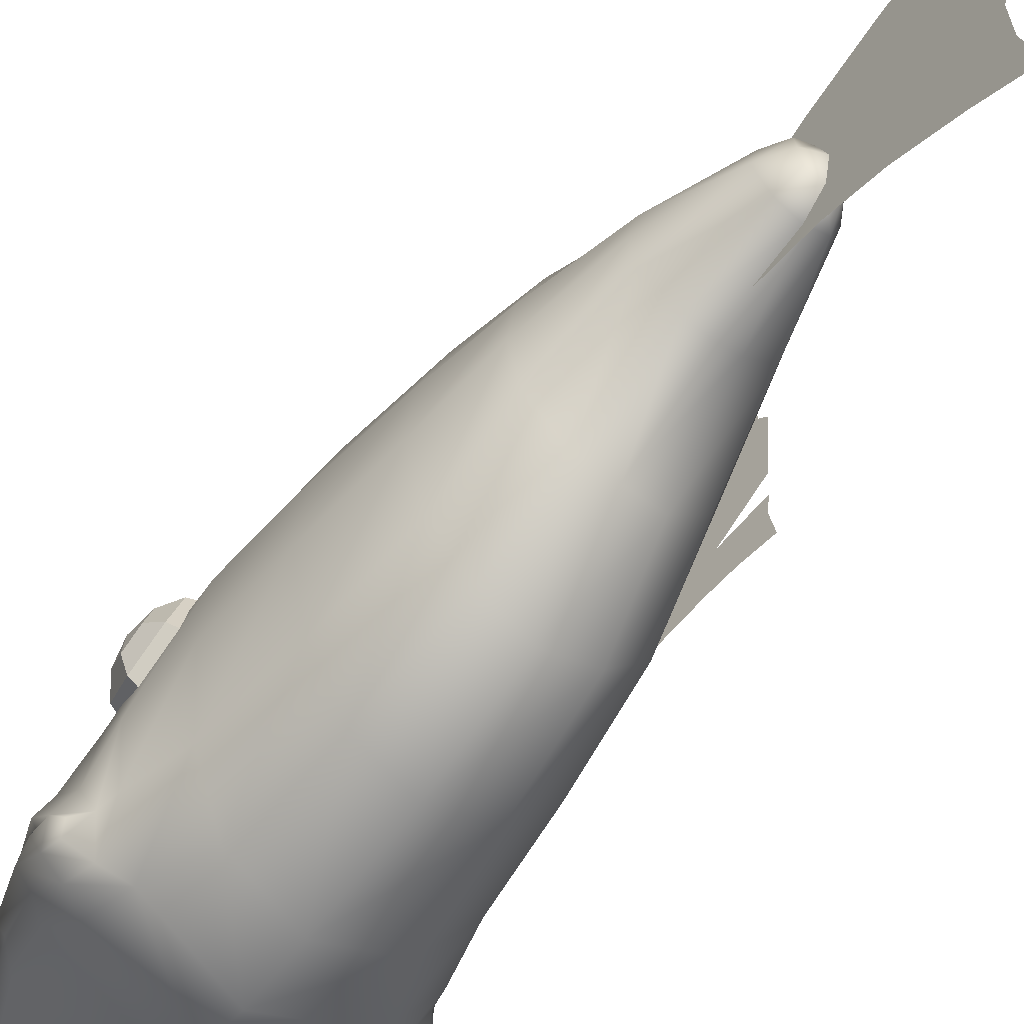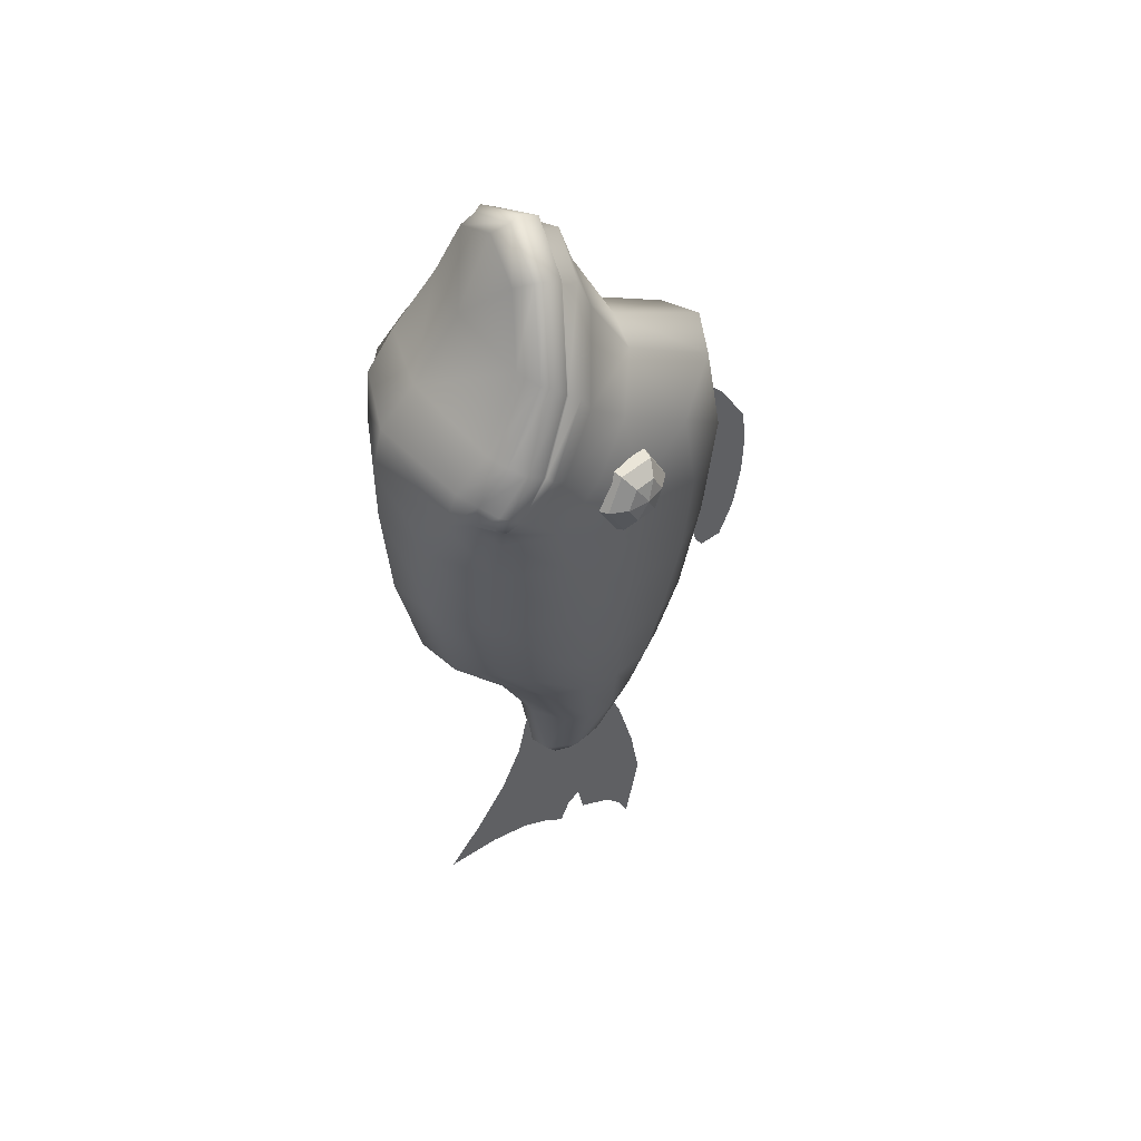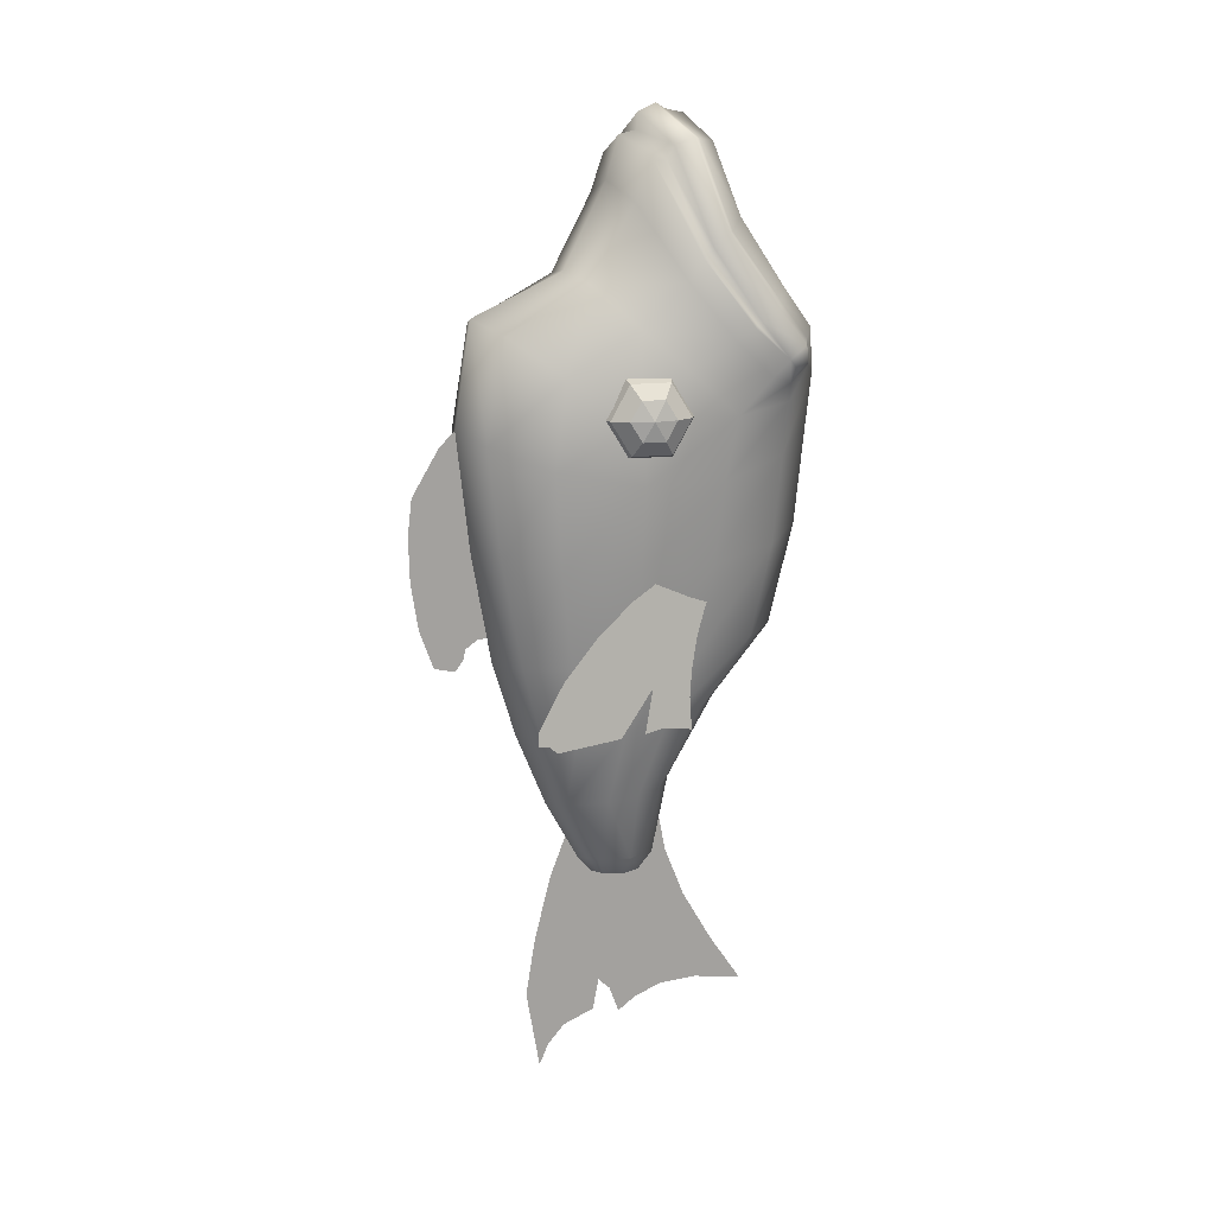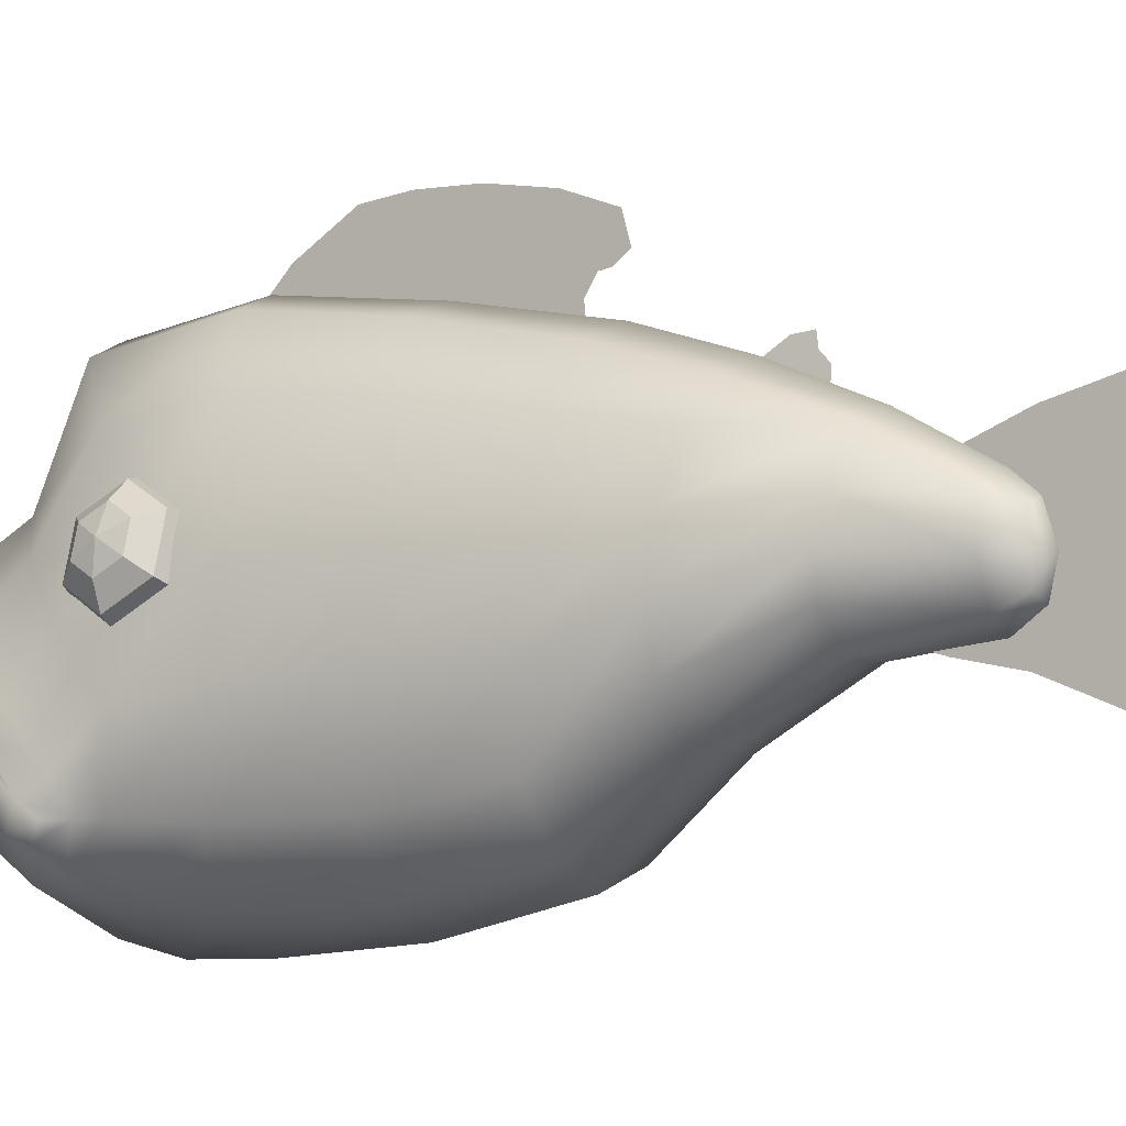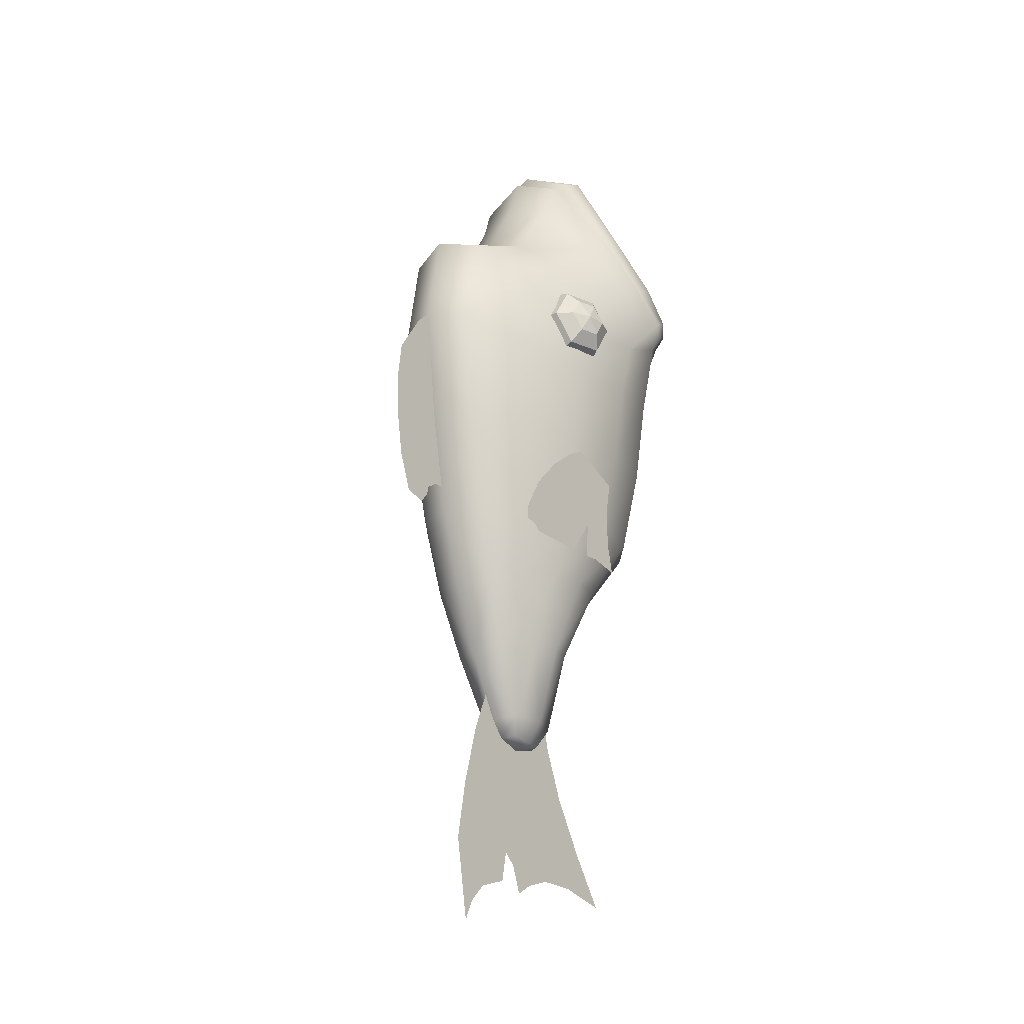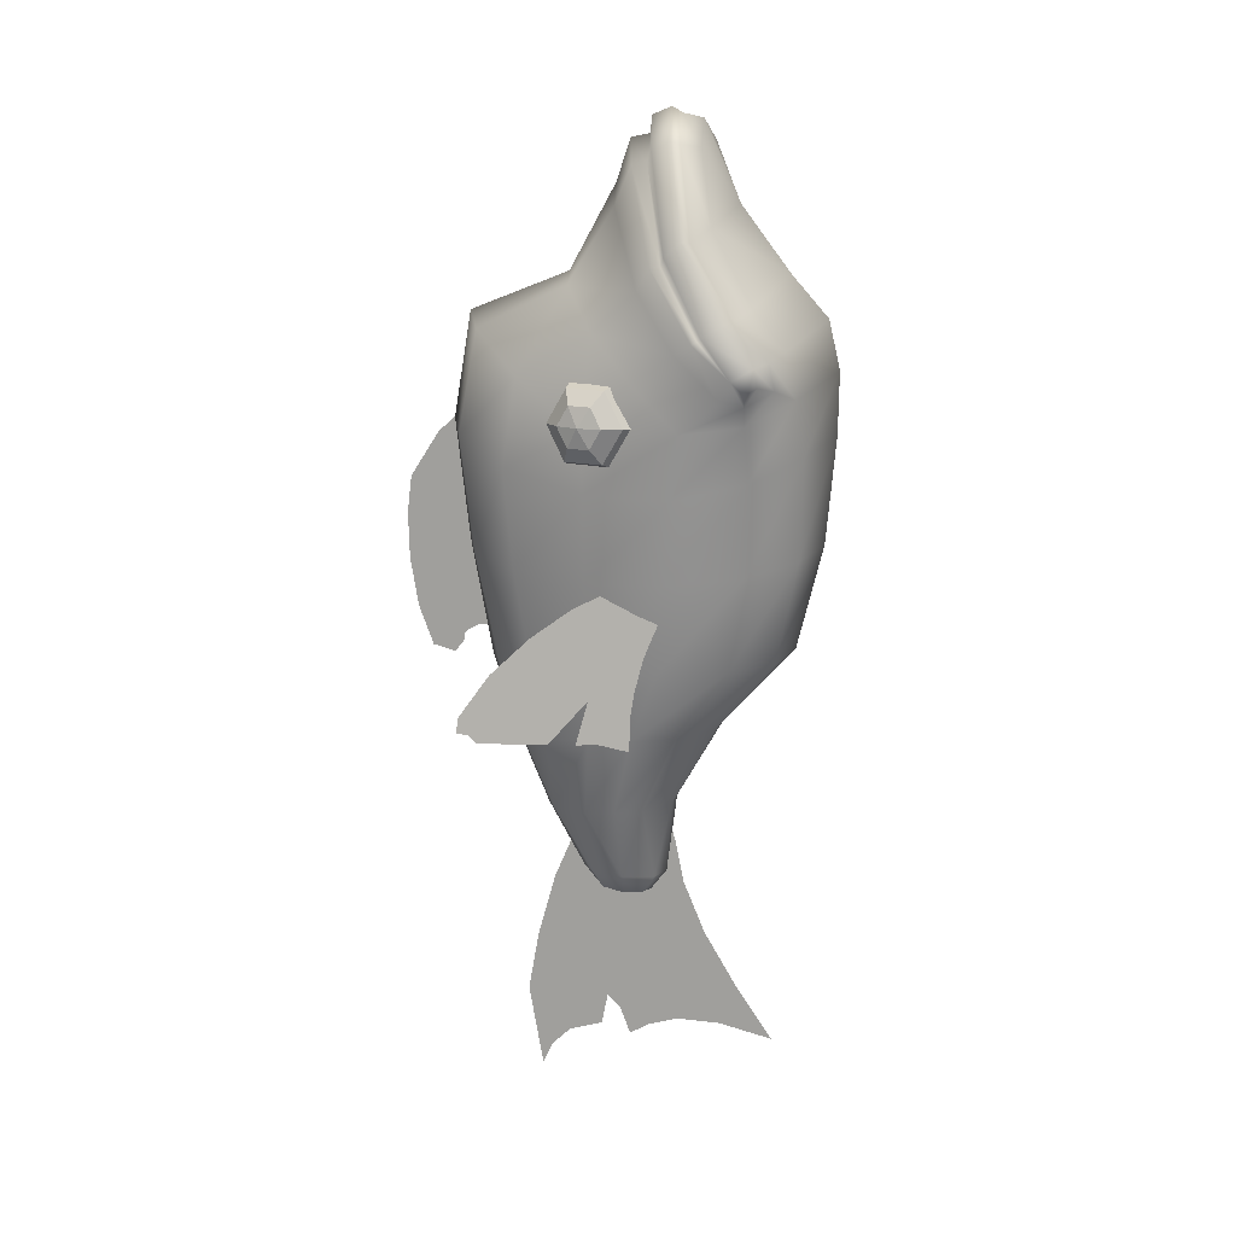
<metadata>
{"format":"obj","ext":"obj","renderer":"f3d","projection":"perspective","resolution":1024,"background":"white","views":[{"elev":-59.7,"azim":143.1,"up":"+Y"},{"elev":47.9,"azim":61.4,"up":"+Z"},{"elev":16.9,"azim":-116.5,"up":"+Z"},{"elev":-5.2,"azim":122.9,"up":"+Y"},{"elev":-23.2,"azim":-142.7,"up":"+Z"},{"elev":16.5,"azim":-79.8,"up":"+Z"}]}
</metadata>
<code>
g default
v -3.366 0.1641 7.38
v -3.801 -1.392 7.395
v -3.902 -2.189 8.797
v -3.568 -1.43 10.18
v -3.133 0.1265 10.17
v -3.032 0.9234 8.766
v -3.972 0.4578 7.204
v -4.474 -1.339 7.222
v -4.59 -2.259 8.841
v -4.205 -1.382 10.44
v -3.703 0.4145 10.42
v -3.586 1.335 8.805
v -4.609 0.505 7.462
v -5.043 -1.051 7.477
v -5.145 -1.848 8.879
v -4.811 -1.089 10.27
v -4.376 0.4675 10.25
v -4.275 1.264 8.848
v -5.106 0.293 8.084
v -5.357 -0.6054 8.093
v -5.416 -1.065 8.903
v -5.223 -0.6271 9.703
v -4.972 0.2714 9.694
v -4.914 0.7314 8.885
v -5.331 -0.1213 8.905
v 0 1.187 14.09
v 1.771 0.9008 13.75
v 2.196 -1.636 18.35
v 0 -1.245 19.24
v 0 5.196 12.46
v 1.876 4.529 11.99
v 3.667 -0.3423 12.22
v 4.407 -2.684 14.83
v 4.741 -2.02 10.55
v 5.464 -4.44 12.16
v 3.408 2.647 10.47
v 4.438 -0.07825 8.624
v 1.686 3.88 -1.534
v 0 4.515 -1.685
v 0 3.498 -4.971
v 1.419 2.964 -4.808
v 1.78 4.768 2.95
v 0 5.36 3.038
v 1.788 5.326 7.741
v 0 5.928 8.094
v 3.449 3.185 6.853
v 4.551 -0.173 6.192
v 3.266 2.866 2.784
v 4.214 -0.1504 2.593
v 2.893 2.259 -1.387
v 3.774 -0.358 -1.198
v 2.394 1.795 -4.558
v 3.123 -0.06551 -4.28
v 0 -1.993 19.38
v 2.127 -2.233 18.4
v 4.081 -3.07 14.83
v 5.197 -4.597 12.29
v 2.395 -2.422 18.94
v 0 -2.069 20.09
v 0 -2.845 20.41
v 2.579 -3.186 19.26
v 4.252 -3.207 15.17
v 4.283 -3.83 15.76
v 5.306 -4.761 12.41
v 5.325 -5.503 12.87
v 0 -3.245 20.17
v 2.368 -3.523 19.16
v 3.965 -4.16 15.74
v 4.711 -5.96 13
v 2.091 -4.277 19.04
v 0 -4.073 20
v 3.364 -4.849 16.21
v 4.107 -6.518 13.36
v 0 -5.524 16.8
v 0 -7.536 14.14
v 5.612 -5.916 10.87
v 5.426 -6.748 11.36
v 4.648 -7.218 11.48
v 5.161 -3.906 8.748
v 4.84 -3.515 6.101
v 4.473 -3.29 2.673
v 3.943 -2.945 -1.119
v 3.269 -1.837 -4.151
v 5.309 -6.89 10.63
v 4.441 -7.427 10.37
v 5.402 -6.405 10.36
v 4.919 -6.362 9.813
v 0 -0.6712 17.51
v 1.986 -0.9549 16.8
v 4.222 -2.176 13.9
v 5.138 -3.733 11.72
v 5.272 -5.356 10.17
v 3.931 -7.793 11.8
v 0 -9.026 12.46
v 3.565 -8.155 9.912
v 4.789 -6.375 9.055
v 0 -9.495 10.45
v 4.197 -6.501 6.752
v 2.705 -8.441 7.555
v 3.729 -6.378 2.94
v 2.219 -8.294 3.298
v 3.249 -5.713 -1.045
v 1.839 -7.397 -1.047
v 2.779 -3.606 -4.082
v 1.408 -4.988 -4.059
v 0 -9.469 7.912
v 0 -9.089 3.476
v 0 -8.04 -0.9049
v 0 -5.14 -4.143
v 0 2.18 -8.202
v 1.189 1.733 -7.975
v 2.118 0.2413 -7.784
v 2.365 -1.009 -7.605
v 2.075 -2.138 -7.558
v 0.8888 -3.153 -7.581
v 0 -3.237 -7.561
v 0 0.6875 -10.95
v 0.9662 0.1781 -10.79
v 1.339 -1.175 -10.84
v 0.8381 -2.442 -10.94
v 0 -2.831 -10.94
v 0.5959 -1.912 -11.76
v 0 -2.173 -11.83
v 0.7209 -1.119 -11.8
v 0.6272 -0.2007 -11.64
v 0 0.07498 -11.69
v 0 -1.084 -12.07
v -1.771 0.9008 13.75
v -2.196 -1.636 18.35
v -1.876 4.529 11.99
v -3.667 -0.3423 12.22
v -4.407 -2.684 14.83
v -4.741 -2.02 10.55
v -5.464 -4.44 12.16
v -3.408 2.647 10.47
v -4.438 -0.07825 8.624
v -1.686 3.88 -1.534
v -1.419 2.964 -4.808
v -1.78 4.768 2.95
v -1.788 5.326 7.741
v -3.449 3.185 6.853
v -4.551 -0.173 6.192
v -3.266 2.866 2.784
v -4.214 -0.1504 2.593
v -2.893 2.259 -1.387
v -3.774 -0.358 -1.198
v -2.394 1.795 -4.558
v -3.123 -0.06551 -4.28
v -2.127 -2.233 18.4
v -4.081 -3.07 14.83
v -5.197 -4.597 12.29
v -2.395 -2.422 18.94
v -2.579 -3.186 19.26
v -4.252 -3.207 15.17
v -4.283 -3.83 15.76
v -5.306 -4.761 12.41
v -5.325 -5.503 12.87
v -2.368 -3.523 19.16
v -3.965 -4.16 15.74
v -4.711 -5.96 13
v -2.091 -4.277 19.04
v -3.364 -4.849 16.21
v -4.107 -6.518 13.36
v -5.612 -5.916 10.87
v -5.426 -6.748 11.36
v -4.648 -7.218 11.48
v -5.161 -3.906 8.748
v -4.84 -3.515 6.101
v -4.473 -3.29 2.673
v -3.943 -2.945 -1.119
v -3.269 -1.837 -4.151
v -5.309 -6.89 10.63
v -4.441 -7.427 10.37
v -5.402 -6.405 10.36
v -4.919 -6.362 9.813
v -1.986 -0.9549 16.8
v -4.222 -2.176 13.9
v -5.138 -3.733 11.72
v -5.272 -5.356 10.17
v -3.931 -7.793 11.8
v -3.565 -8.155 9.912
v -4.789 -6.375 9.055
v -4.197 -6.501 6.752
v -2.705 -8.441 7.555
v -3.729 -6.378 2.94
v -2.219 -8.294 3.298
v -3.249 -5.713 -1.045
v -1.839 -7.397 -1.047
v -2.779 -3.606 -4.082
v -1.408 -4.988 -4.059
v -1.189 1.733 -7.975
v -2.118 0.2413 -7.784
v -2.365 -1.009 -7.605
v -2.075 -2.138 -7.558
v -0.8888 -3.153 -7.581
v -0.9662 0.1781 -10.79
v -1.339 -1.175 -10.84
v -0.8381 -2.442 -10.94
v -0.5959 -1.912 -11.76
v -0.7209 -1.119 -11.8
v -0.6272 -0.2007 -11.64
v 3.366 0.1641 7.38
v 3.801 -1.392 7.395
v 3.902 -2.189 8.797
v 3.568 -1.43 10.18
v 3.133 0.1265 10.17
v 3.032 0.9234 8.766
v 3.972 0.4578 7.204
v 4.474 -1.339 7.222
v 4.59 -2.259 8.841
v 4.205 -1.382 10.44
v 3.703 0.4145 10.42
v 3.586 1.335 8.805
v 4.609 0.505 7.462
v 5.043 -1.051 7.477
v 5.145 -1.848 8.879
v 4.811 -1.089 10.27
v 4.376 0.4675 10.25
v 4.275 1.264 8.848
v 5.106 0.293 8.084
v 5.357 -0.6054 8.093
v 5.416 -1.065 8.903
v 5.223 -0.6271 9.703
v 4.972 0.2714 9.694
v 4.914 0.7314 8.885
v 5.331 -0.1213 8.905
v 0 4.863 9.145
v 0 6.627 7.485
v 0 7.821 5.603
v 0 8.007 4.074
v 0 7.646 0.1142
v 0 7.049 -1.535
v 0 6.132 -1.791
v 0 5.745 -1.299
v 0 5.682 -0.9139
v 0 5.109 -0.5628
v 0 3.98 -0.5855
v 0 7.967 2.163
v 0 4.224 4.133
v -4.183 -0.9892 2.214
v -4.327 0.3363 1.521
v -4.805 3.531 -1.176
v -5.078 4.747 -2.906
v -5.162 4.828 -3.535
v -5.152 4.339 -3.606
v -5.179 4.017 -3.917
v -5.051 1.155 -3.824
v -4.755 -0.4058 -2.026
v -5.004 0.06003 -3.808
v -4.96 -0.7502 -3.723
v -4.939 -2.079 -3.972
v -4.769 -2.073 -2.654
v -4.63 -2.218 -1.625
v -4.304 -2.912 0.6774
v -4.155 -3.348 1.69
v -4.546 1.955 0.3336
v -4.447 -2.533 -0.3106
v 0 0.1877 -8.387
v 0 0.9999 -9.254
v 0 1.975 -11.59
v 0 3.166 -16.89
v 0 2.57 -20.41
v 0 2.137 -19.49
v 0 1.379 -18.73
v 0 -0.02893 -18.3
v 0 -0.2997 -16.94
v 0 -0.8412 -17.48
v 0 -1.274 -18.68
v 0 -2.087 -18.19
v 0 -3.332 -17.81
v 0 -5.119 -17.86
v 0 -7.393 -18.4
v 0 -5.877 -16.13
v 0 -4.469 -13.69
v 0 -3.549 -11.42
v 0 -3.17 -9.524
v 0 -2.736 -8.008
v 0 2.728 -14.37
v 0 -5.173 -14.91
g Common_02 Common_Combined
f 1 2 8 7
f 2 3 9 8
f 3 4 10 9
f 4 5 11 10
f 5 6 12 11
f 6 1 7 12
f 7 8 14 13
f 8 9 15 14
f 9 10 16 15
f 10 11 17 16
f 11 12 18 17
f 12 7 13 18
f 13 14 20 19
f 14 15 21 20
f 15 16 22 21
f 16 17 23 22
f 17 18 24 23
f 18 13 19 24
f 19 20 25
f 20 21 25
f 21 22 25
f 22 23 25
f 23 24 25
f 24 19 25
f 88 29 28 89
f 31 30 26 27
f 89 28 33 90
f 90 33 35 91
f 27 32 36 31
f 32 34 37 36
f 41 40 39 38
f 38 39 43 42
f 45 44 42 43
f 44 45 30 31
f 36 46 44 31
f 37 47 46 36
f 46 48 42 44
f 47 49 48 46
f 48 50 38 42
f 49 51 50 48
f 50 52 41 38
f 51 53 52 50
f 55 28 29 54
f 56 33 28 55
f 57 35 33 56
f 54 59 58 55
f 61 58 59 60
f 62 56 55 58
f 63 62 58 61
f 56 62 64 57
f 65 64 62 63
f 67 61 60 66
f 68 63 61 67
f 69 65 63 68
f 66 71 70 67
f 72 68 67 70
f 73 69 68 72
f 74 72 70 71
f 75 73 72 74
f 35 57 76
f 76 57 64
f 64 65 77 76
f 65 69 78 77
f 35 76 92 91
f 37 34 79
f 79 80 47 37
f 80 81 49 47
f 81 82 51 49
f 82 83 53 51
f 77 78 85 84
f 77 84 86 76
f 84 85 87 86
f 26 88 89 27
f 27 89 90 32
f 32 90 91 34
f 92 79 34 91
f 87 92 76 86
f 93 78 69 73
f 75 94 93 73
f 78 93 95 85
f 85 95 96 87
f 79 92 87 96
f 95 93 94 97
f 95 99 98 96
f 96 98 80 79
f 99 101 100 98
f 98 100 81 80
f 101 103 102 100
f 100 102 82 81
f 103 105 104 102
f 102 104 83 82
f 97 106 99 95
f 106 107 101 99
f 107 108 103 101
f 108 109 105 103
f 41 111 110 40
f 52 111 41
f 53 112 111 52
f 83 113 112 53
f 105 115 114 104
f 104 114 113 83
f 109 116 115 105
f 110 111 118 117
f 118 111 112
f 112 113 119 118
f 119 113 114
f 121 120 115 116
f 120 119 114 115
f 120 121 123 122
f 119 120 122 124
f 126 117 118 125
f 125 118 119 124
f 124 127 126 125
f 127 124 122 123
f 88 176 129 29
f 130 128 26 30
f 176 177 132 129
f 177 178 134 132
f 128 130 135 131
f 131 135 136 133
f 138 137 39 40
f 137 139 43 39
f 45 43 139 140
f 140 130 30 45
f 135 130 140 141
f 136 135 141 142
f 141 140 139 143
f 142 141 143 144
f 143 139 137 145
f 144 143 145 146
f 145 137 138 147
f 146 145 147 148
f 149 54 29 129
f 150 149 129 132
f 151 150 132 134
f 54 149 152 59
f 153 60 59 152
f 154 152 149 150
f 155 153 152 154
f 150 151 156 154
f 157 155 154 156
f 158 66 60 153
f 159 158 153 155
f 160 159 155 157
f 66 158 161 71
f 162 161 158 159
f 163 162 159 160
f 74 71 161 162
f 75 74 162 163
f 134 164 151
f 164 156 151
f 156 164 165 157
f 157 165 166 160
f 134 178 179 164
f 136 167 133
f 167 136 142 168
f 168 142 144 169
f 169 144 146 170
f 170 146 148 171
f 165 172 173 166
f 165 164 174 172
f 172 174 175 173
f 26 128 176 88
f 128 131 177 176
f 131 133 178 177
f 179 178 133 167
f 175 174 164 179
f 180 163 160 166
f 75 163 180 94
f 166 173 181 180
f 173 175 182 181
f 167 182 175 179
f 181 97 94 180
f 181 182 183 184
f 182 167 168 183
f 184 183 185 186
f 183 168 169 185
f 186 185 187 188
f 185 169 170 187
f 188 187 189 190
f 187 170 171 189
f 97 181 184 106
f 106 184 186 107
f 107 186 188 108
f 108 188 190 109
f 138 40 110 191
f 147 138 191
f 148 147 191 192
f 171 148 192 193
f 190 189 194 195
f 189 171 193 194
f 109 190 195 116
f 110 117 196 191
f 196 192 191
f 192 196 197 193
f 197 194 193
f 121 116 195 198
f 198 195 194 197
f 198 199 123 121
f 197 200 199 198
f 126 201 196 117
f 201 200 197 196
f 200 201 126 127
f 127 123 199 200
f 202 208 209 203
f 203 209 210 204
f 204 210 211 205
f 205 211 212 206
f 206 212 213 207
f 207 213 208 202
f 208 214 215 209
f 209 215 216 210
f 210 216 217 211
f 211 217 218 212
f 212 218 219 213
f 213 219 214 208
f 214 220 221 215
f 215 221 222 216
f 216 222 223 217
f 217 223 224 218
f 218 224 225 219
f 219 225 220 214
f 220 226 221
f 221 226 222
f 222 226 223
f 223 226 224
f 224 226 225
f 225 226 220
f 227 228 239
f 238 239 230
f 228 229 239
f 229 230 239
f 239 238 237
f 237 238 236
f 238 231 236
f 236 231 235
f 231 232 235
f 235 232 234
f 232 233 234
f 256 257 241
f 241 257 240
f 257 254 240
f 240 254 255
f 249 250 248
f 251 252 250
f 250 252 248
f 252 253 248
f 257 256 253
f 253 256 248
f 256 242 248
f 248 242 247
f 247 242 246
f 246 242 245
f 244 245 243
f 242 243 245
f 279 274 278
f 278 274 260
f 274 275 260
f 260 275 259
f 275 276 259
f 259 276 258
f 258 276 277
f 262 263 261
f 272 273 271
f 263 264 261
f 268 269 267
f 278 261 279
f 279 261 273
f 271 273 270
f 264 265 261
f 265 266 261
f 261 266 273
f 273 266 270
f 266 267 270
f 267 269 270

</code>
